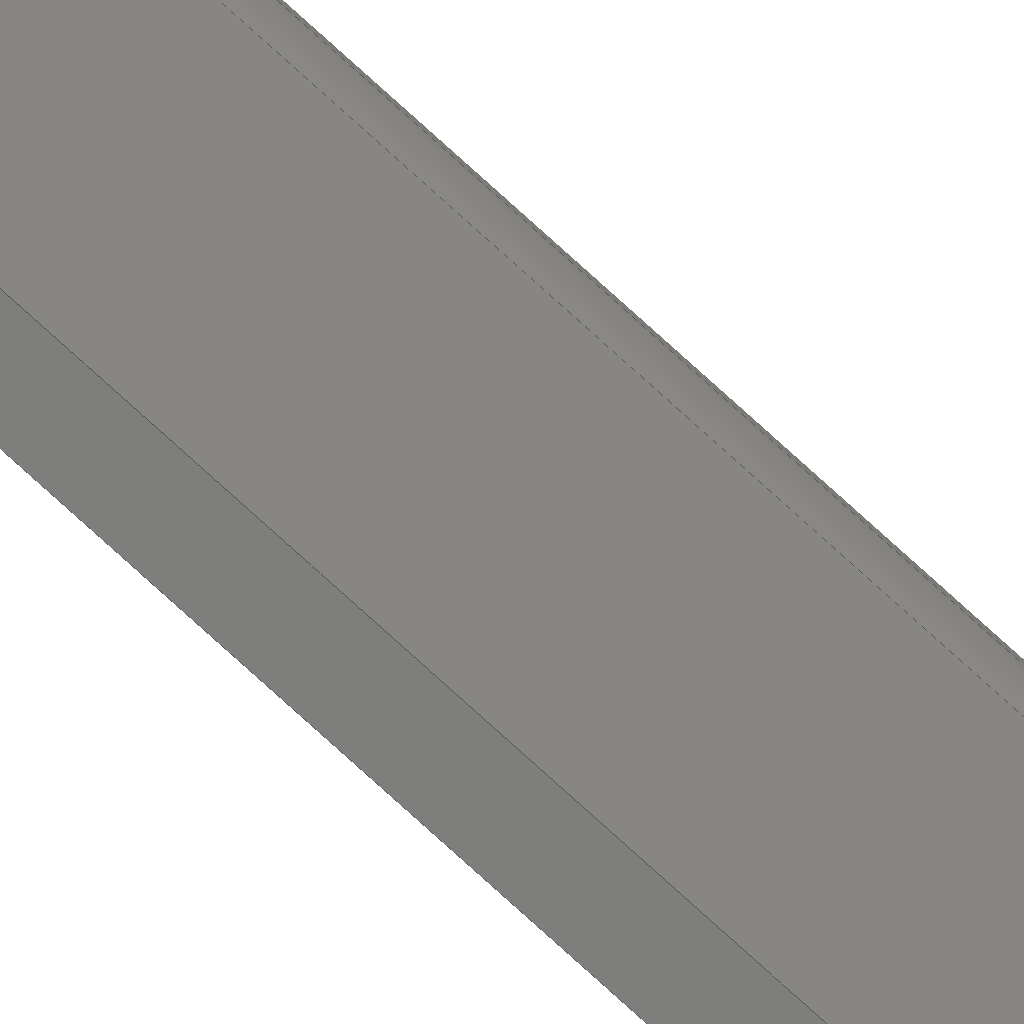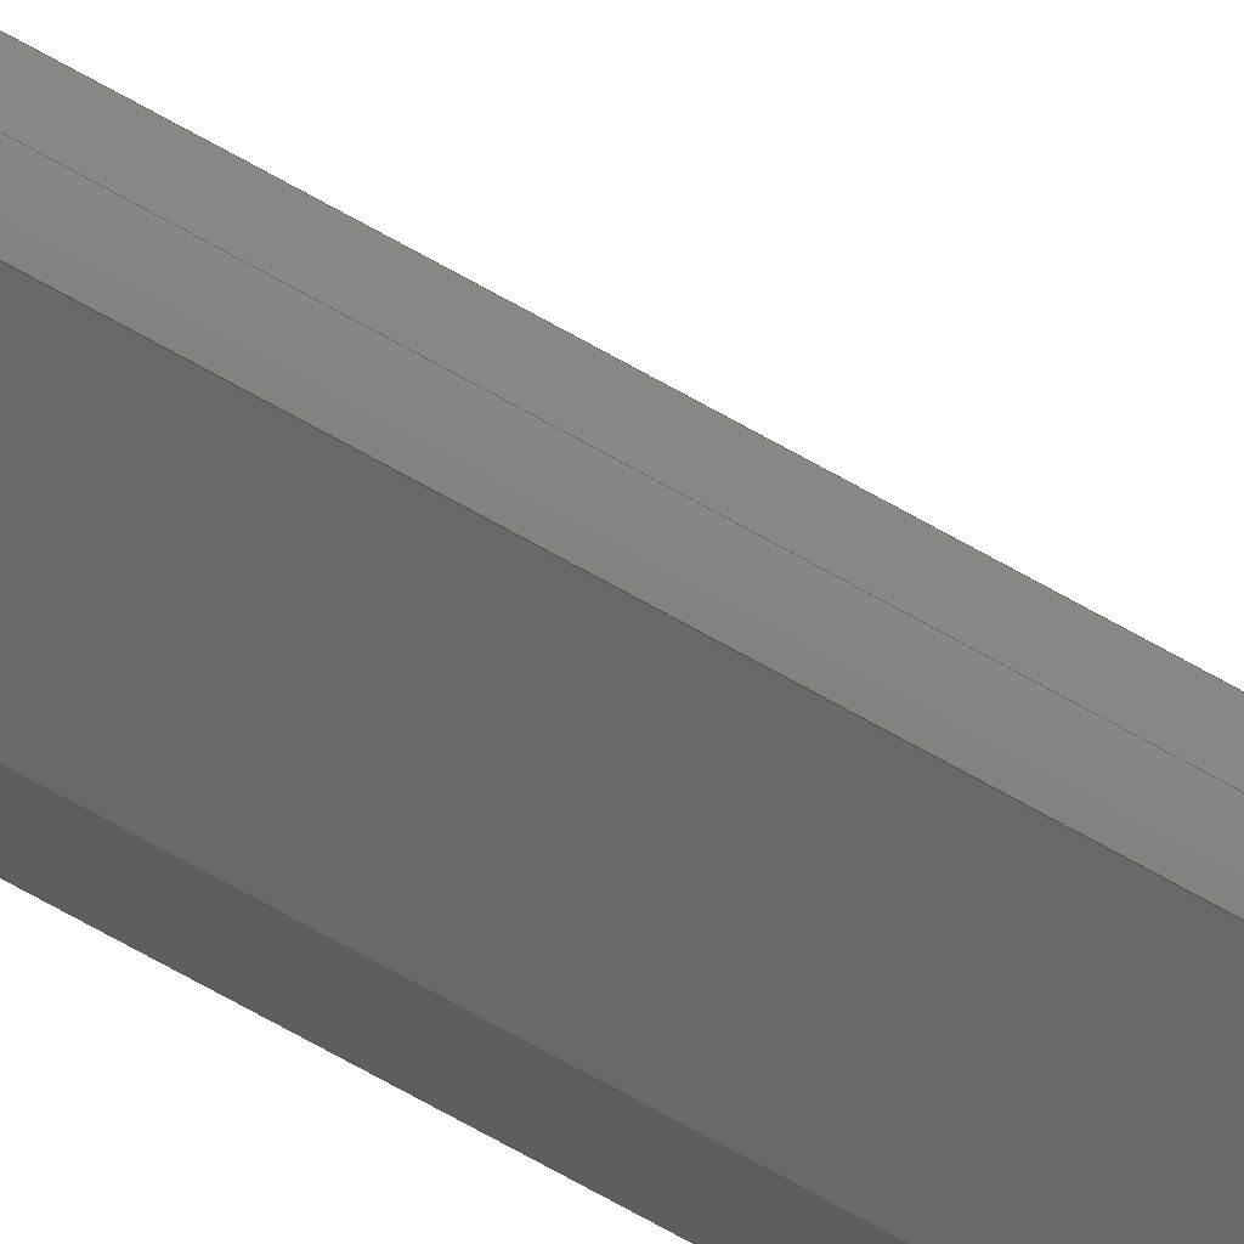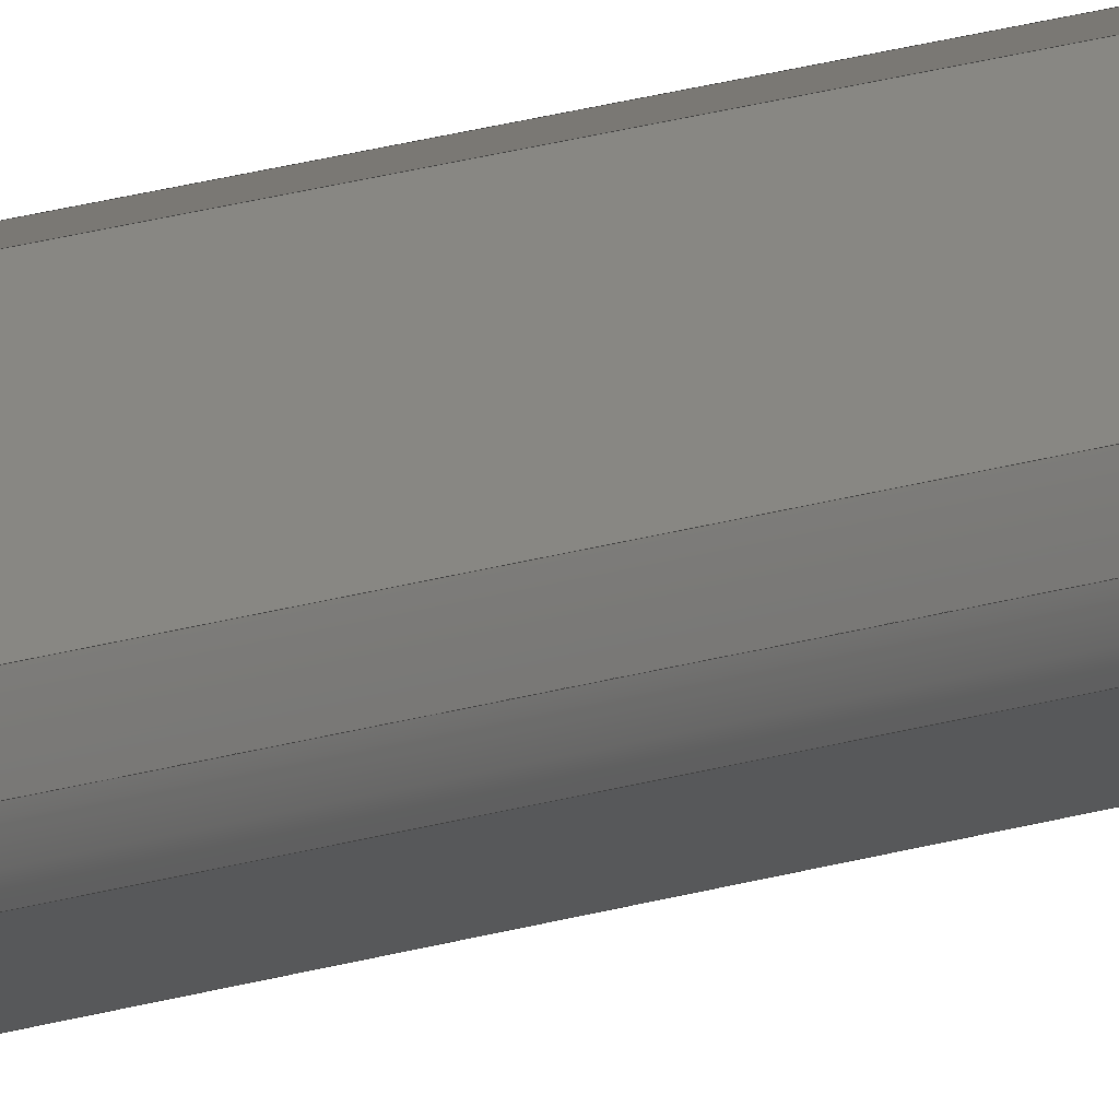
<metadata>
{"format":"step","ext":"stp","renderer":"f3d","projection":"perspective","resolution":1024,"background":"white","views":[{"elev":-77.9,"azim":-132.3,"up":"+Y"},{"elev":-34.4,"azim":-133.2,"up":"+Y"},{"elev":5.7,"azim":-153.3,"up":"+Y"}]}
</metadata>
<code>
ISO-10303-21;
DATA;
#1=PRODUCT('W44_Nose_Spar_10x15mm','','',(#2)) ;
#2=PRODUCT_CONTEXT(' ',#3,'mechanical') ;
#3=APPLICATION_CONTEXT('managed model based 3d engineering') ;
#4=PRODUCT_DEFINITION('',' ',#298,#5) ;
#5=PRODUCT_DEFINITION_CONTEXT('part definition',#3,' ') ;
#6=PRODUCT_DEFINITION_SHAPE(' ',' ',#4) ;
#7=MECHANICAL_DESIGN_GEOMETRIC_PRESENTATION_REPRESENTATION(' ',(#90),#305) ;
#8=PRODUCT_CATEGORY('part','specification') ;
#9=SHAPE_REPRESENTATION(' ',(#150),#305) ;
#10=CARTESIAN_POINT(' ',(0,0,0)) ;
#11=CARTESIAN_POINT('Axis2P3D Location',(263.6,22.45,-0.05828)) ;
#12=CARTESIAN_POINT('Line Origine',(3.972,5.627,1.365)) ;
#13=CARTESIAN_POINT('Vertex',(7.472,3.676,1.537)) ;
#14=CARTESIAN_POINT('Vertex',(0.4715,7.578,1.194)) ;
#15=CARTESIAN_POINT('Control Point',(0.4715,7.578,1.194)) ;
#16=CARTESIAN_POINT('Control Point',(0.3259,7.917,1.165)) ;
#17=CARTESIAN_POINT('Control Point',(0.2048,8.265,1.134)) ;
#18=CARTESIAN_POINT('Control Point',(0.1116,8.623,1.103)) ;
#19=CARTESIAN_POINT('Control Point',(0.0342,9.075,1.063)) ;
#20=CARTESIAN_POINT('Control Point',(0.005575,9.531,1.023)) ;
#21=CARTESIAN_POINT('Control Point',(0.001854,9.62,1.015)) ;
#22=CARTESIAN_POINT('Control Point',(-3.992e-07,9.709,1.008)) ;
#23=CARTESIAN_POINT('Control Point',(-1.983e-14,9.798,0.9998)) ;
#24=CARTESIAN_POINT('Vertex',(-4.163e-17,9.798,0.9998)) ;
#25=CARTESIAN_POINT('Control Point',(0.4037,12.29,0.7819)) ;
#26=CARTESIAN_POINT('Control Point',(0.2512,11.81,0.8242)) ;
#27=CARTESIAN_POINT('Control Point',(0.1298,11.31,0.8673)) ;
#28=CARTESIAN_POINT('Control Point',(0.0442,10.81,0.9112)) ;
#29=CARTESIAN_POINT('Control Point',(-1.399e-06,10.3,0.9555)) ;
#30=CARTESIAN_POINT('Control Point',(-1.983e-14,9.798,0.9998)) ;
#31=CARTESIAN_POINT('Vertex',(0.4037,12.29,0.7819)) ;
#32=CARTESIAN_POINT('Line Origine',(3.938,15.48,0.5032)) ;
#33=CARTESIAN_POINT('Vertex',(7.472,18.68,0.2245)) ;
#34=CARTESIAN_POINT('Line Origine',(8.736,18.68,0.2248)) ;
#35=CARTESIAN_POINT('Vertex',(10,18.68,0.225)) ;
#36=CARTESIAN_POINT('Line Origine',(10,11.18,0.8812)) ;
#37=CARTESIAN_POINT('Vertex',(10,3.676,1.537)) ;
#38=CARTESIAN_POINT('Line Origine',(8.736,3.676,1.537)) ;
#39=CARTESIAN_POINT('Axis2P3D Location',(0,0,1395)) ;
#40=CARTESIAN_POINT('Line Origine',(10,11.18,1395)) ;
#41=CARTESIAN_POINT('Vertex',(10,3.676,1395)) ;
#42=CARTESIAN_POINT('Vertex',(10,18.68,1395)) ;
#43=CARTESIAN_POINT('Line Origine',(8.736,18.68,1395)) ;
#44=CARTESIAN_POINT('Vertex',(7.472,18.68,1395)) ;
#45=CARTESIAN_POINT('Line Origine',(3.938,15.48,1395)) ;
#46=CARTESIAN_POINT('Vertex',(0.4037,12.29,1395)) ;
#47=CARTESIAN_POINT('Control Point',(0.4037,12.29,1395)) ;
#48=CARTESIAN_POINT('Control Point',(0.2436,11.78,1395)) ;
#49=CARTESIAN_POINT('Control Point',(0.1225,11.28,1395)) ;
#50=CARTESIAN_POINT('Control Point',(0.04108,10.78,1395)) ;
#51=CARTESIAN_POINT('Control Point',(-1.349e-06,10.29,1395)) ;
#52=CARTESIAN_POINT('Control Point',(0,9.798,1395)) ;
#53=CARTESIAN_POINT('Vertex',(-4.163e-17,9.798,1395)) ;
#54=CARTESIAN_POINT('Control Point',(4.375e-18,9.798,1395)) ;
#55=CARTESIAN_POINT('Control Point',(-2.032e-06,9.345,1395)) ;
#56=CARTESIAN_POINT('Control Point',(0.04802,8.896,1395)) ;
#57=CARTESIAN_POINT('Control Point',(0.1431,8.452,1395)) ;
#58=CARTESIAN_POINT('Control Point',(0.2845,8.013,1395)) ;
#59=CARTESIAN_POINT('Control Point',(0.4715,7.578,1395)) ;
#60=CARTESIAN_POINT('Vertex',(0.4715,7.578,1395)) ;
#61=CARTESIAN_POINT('Line Origine',(3.972,5.627,1395)) ;
#62=CARTESIAN_POINT('Vertex',(7.472,3.676,1395)) ;
#63=CARTESIAN_POINT('Line Origine',(8.736,3.676,1395)) ;
#64=CARTESIAN_POINT('Axis2P3D Location',(10,3.676,0)) ;
#65=CARTESIAN_POINT('Line Origine',(10,18.68,697.6)) ;
#66=CARTESIAN_POINT('Line Origine',(10,3.676,698.3)) ;
#67=CARTESIAN_POINT('Axis2P3D Location',(10,18.68,0)) ;
#68=CARTESIAN_POINT('Line Origine',(7.472,18.68,697.6)) ;
#69=CARTESIAN_POINT('Axis2P3D Location',(7.472,18.68,0)) ;
#70=CARTESIAN_POINT('Line Origine',(0.4037,12.29,697.9)) ;
#71=CARTESIAN_POINT('Control Point',(0.4037,12.29,0)) ;
#72=CARTESIAN_POINT('Control Point',(0.2436,11.78,0)) ;
#73=CARTESIAN_POINT('Control Point',(0.1225,11.28,0)) ;
#74=CARTESIAN_POINT('Control Point',(0.04108,10.78,0)) ;
#75=CARTESIAN_POINT('Control Point',(-1.349e-06,10.29,0)) ;
#76=CARTESIAN_POINT('Control Point',(0,9.798,0)) ;
#77=CARTESIAN_POINT('Line Origine',(-4.163e-17,9.798,697.5)) ;
#78=CARTESIAN_POINT('Control Point',(4.375e-18,9.798,0)) ;
#79=CARTESIAN_POINT('Control Point',(-2.032e-06,9.345,0)) ;
#80=CARTESIAN_POINT('Control Point',(0.04802,8.896,0)) ;
#81=CARTESIAN_POINT('Control Point',(0.1431,8.452,0)) ;
#82=CARTESIAN_POINT('Control Point',(0.2845,8.013,0)) ;
#83=CARTESIAN_POINT('Control Point',(0.4715,7.578,0)) ;
#84=CARTESIAN_POINT('Line Origine',(0.4715,7.578,697.5)) ;
#85=CARTESIAN_POINT('Axis2P3D Location',(7.472,3.676,0)) ;
#86=CARTESIAN_POINT('Line Origine',(7.472,3.676,698.3)) ;
#87=CARTESIAN_POINT('Axis2P3D Location',(7.472,3.676,0)) ;
#88=PRODUCT_RELATED_PRODUCT_CATEGORY('part',$,(#1)) ;
#89=UNCERTAINTY_MEASURE_WITH_UNIT(LENGTH_MEASURE(0.005),#302,'distance_accuracy_value','CONFUSED CURVE UNCERTAINTY') ;
#90=STYLED_ITEM(' ',(#91),#255) ;
#91=PRESENTATION_STYLE_ASSIGNMENT((#92)) ;
#92=SURFACE_STYLE_USAGE(.BOTH.,#93) ;
#93=SURFACE_SIDE_STYLE(' ',(#94)) ;
#94=SURFACE_STYLE_FILL_AREA(#95) ;
#95=FILL_AREA_STYLE(' ',(#96)) ;
#96=FILL_AREA_STYLE_COLOUR(' ',#287) ;
#97=VECTOR('Line Direction',#118,1) ;
#98=VECTOR('Line Direction',#119,1) ;
#99=VECTOR('Line Direction',#120,1) ;
#100=VECTOR('Line Direction',#121,1) ;
#101=VECTOR('Line Direction',#122,1) ;
#102=VECTOR('Line Direction',#125,1) ;
#103=VECTOR('Line Direction',#126,1) ;
#104=VECTOR('Line Direction',#127,1) ;
#105=VECTOR('Line Direction',#128,1) ;
#106=VECTOR('Line Direction',#129,1) ;
#107=VECTOR('Line Direction',#132,1) ;
#108=VECTOR('Line Direction',#133,1) ;
#109=VECTOR('Line Direction',#136,1) ;
#110=VECTOR('Line Direction',#139,1) ;
#111=VECTOR('Extrusion Surface Vector',#140,1) ;
#112=VECTOR('Line Direction',#141,1) ;
#113=VECTOR('Extrusion Surface Vector',#142,1) ;
#114=VECTOR('Line Direction',#143,1) ;
#115=VECTOR('Line Direction',#146,1) ;
#116=DIRECTION('Axis2P3D Direction',(-0.0001856,0.08716,0.9962)) ;
#117=DIRECTION('Axis2P3D XDirection',(1,1.921e-05,0.0001847)) ;
#118=DIRECTION('Vector Direction',(-0.8727,0.4865,-0.04272)) ;
#119=DIRECTION('Vector Direction',(-0.7408,-0.6692,0.05841)) ;
#120=DIRECTION('Vector Direction',(-1,-5.622e-15,-0.0001863)) ;
#121=DIRECTION('Vector Direction',(-2.949e-15,0.9962,-0.08716)) ;
#122=DIRECTION('Vector Direction',(1,4.216e-15,0.0001863)) ;
#123=DIRECTION('Axis2P3D Direction',(0,0,1)) ;
#124=DIRECTION('Axis2P3D XDirection',(1,0,0)) ;
#125=DIRECTION('Vector Direction',(0,1,0)) ;
#126=DIRECTION('Vector Direction',(-1,0,0)) ;
#127=DIRECTION('Vector Direction',(-0.742,-0.6704,0)) ;
#128=DIRECTION('Vector Direction',(-0.8735,0.4869,0)) ;
#129=DIRECTION('Vector Direction',(1,0,0)) ;
#130=DIRECTION('Axis2P3D Direction',(1,0,0)) ;
#131=DIRECTION('Axis2P3D XDirection',(0,1,0)) ;
#132=DIRECTION('Vector Direction',(0,0,1)) ;
#133=DIRECTION('Vector Direction',(0,0,1)) ;
#134=DIRECTION('Axis2P3D Direction',(0,1,-0)) ;
#135=DIRECTION('Axis2P3D XDirection',(-1,0,0)) ;
#136=DIRECTION('Vector Direction',(0,0,1)) ;
#137=DIRECTION('Axis2P3D Direction',(-0.6704,0.742,0)) ;
#138=DIRECTION('Axis2P3D XDirection',(-0.742,-0.6704,0)) ;
#139=DIRECTION('Vector Direction',(0,0,1)) ;
#140=DIRECTION('Vector Direction',(0,0,1)) ;
#141=DIRECTION('Vector Direction',(0,0,1)) ;
#142=DIRECTION('Vector Direction',(0,0,1)) ;
#143=DIRECTION('Vector Direction',(0,0,1)) ;
#144=DIRECTION('Axis2P3D Direction',(0.4869,0.8735,-0)) ;
#145=DIRECTION('Axis2P3D XDirection',(-0.8735,0.4869,0)) ;
#146=DIRECTION('Vector Direction',(0,0,1)) ;
#147=DIRECTION('Axis2P3D Direction',(0,-1,0)) ;
#148=DIRECTION('Axis2P3D XDirection',(1,0,0)) ;
#149=SHAPE_REPRESENTATION_RELATIONSHIP(' ',' ',#9,#270) ;
#150=AXIS2_PLACEMENT_3D(' ',#10,$,$) ;
#151=AXIS2_PLACEMENT_3D('Plane Axis2P3D',#11,#116,#117) ;
#152=AXIS2_PLACEMENT_3D('Plane Axis2P3D',#39,#123,#124) ;
#153=AXIS2_PLACEMENT_3D('Plane Axis2P3D',#64,#130,#131) ;
#154=AXIS2_PLACEMENT_3D('Plane Axis2P3D',#67,#134,#135) ;
#155=AXIS2_PLACEMENT_3D('Plane Axis2P3D',#69,#137,#138) ;
#156=AXIS2_PLACEMENT_3D('Plane Axis2P3D',#85,#144,#145) ;
#157=AXIS2_PLACEMENT_3D('Plane Axis2P3D',#87,#147,#148) ;
#158=LINE('Line',#12,#97) ;
#159=LINE('Line',#32,#98) ;
#160=LINE('Line',#34,#99) ;
#161=LINE('Line',#36,#100) ;
#162=LINE('Line',#38,#101) ;
#163=LINE('Line',#40,#102) ;
#164=LINE('Line',#43,#103) ;
#165=LINE('Line',#45,#104) ;
#166=LINE('Line',#61,#105) ;
#167=LINE('Line',#63,#106) ;
#168=LINE('Line',#65,#107) ;
#169=LINE('Line',#66,#108) ;
#170=LINE('Line',#68,#109) ;
#171=LINE('Line',#70,#110) ;
#172=LINE('Line',#77,#112) ;
#173=LINE('Line',#84,#114) ;
#174=LINE('Line',#86,#115) ;
#175=PLANE('',#151) ;
#176=PLANE('',#152) ;
#177=PLANE('',#153) ;
#178=PLANE('',#154) ;
#179=PLANE('',#155) ;
#180=PLANE('',#156) ;
#181=PLANE('',#157) ;
#182=EDGE_CURVE('',#256,#257,#158,.T.) ;
#183=EDGE_CURVE('',#257,#258,#281,.T.) ;
#184=EDGE_CURVE('',#259,#258,#282,.T.) ;
#185=EDGE_CURVE('',#260,#259,#159,.T.) ;
#186=EDGE_CURVE('',#261,#260,#160,.T.) ;
#187=EDGE_CURVE('',#262,#261,#161,.T.) ;
#188=EDGE_CURVE('',#256,#262,#162,.T.) ;
#189=EDGE_CURVE('',#263,#264,#163,.T.) ;
#190=EDGE_CURVE('',#264,#265,#164,.T.) ;
#191=EDGE_CURVE('',#265,#266,#165,.T.) ;
#192=EDGE_CURVE('',#266,#267,#283,.T.) ;
#193=EDGE_CURVE('',#267,#268,#284,.T.) ;
#194=EDGE_CURVE('',#268,#269,#166,.F.) ;
#195=EDGE_CURVE('',#269,#263,#167,.T.) ;
#196=EDGE_CURVE('',#261,#264,#168,.T.) ;
#197=EDGE_CURVE('',#262,#263,#169,.T.) ;
#198=EDGE_CURVE('',#260,#265,#170,.T.) ;
#199=EDGE_CURVE('',#259,#266,#171,.T.) ;
#200=EDGE_CURVE('',#258,#267,#172,.T.) ;
#201=EDGE_CURVE('',#257,#268,#173,.T.) ;
#202=EDGE_CURVE('',#256,#269,#174,.T.) ;
#203=CLOSED_SHELL('Closed Shell',(#271,#272,#273,#274,#275,#276,#277,#278,#279)) ;
#204=ORIENTED_EDGE('',*,*,#182,.T.) ;
#205=ORIENTED_EDGE('',*,*,#183,.T.) ;
#206=ORIENTED_EDGE('',*,*,#184,.F.) ;
#207=ORIENTED_EDGE('',*,*,#185,.F.) ;
#208=ORIENTED_EDGE('',*,*,#186,.F.) ;
#209=ORIENTED_EDGE('',*,*,#187,.F.) ;
#210=ORIENTED_EDGE('',*,*,#188,.F.) ;
#211=ORIENTED_EDGE('',*,*,#189,.T.) ;
#212=ORIENTED_EDGE('',*,*,#190,.T.) ;
#213=ORIENTED_EDGE('',*,*,#191,.T.) ;
#214=ORIENTED_EDGE('',*,*,#192,.T.) ;
#215=ORIENTED_EDGE('',*,*,#193,.T.) ;
#216=ORIENTED_EDGE('',*,*,#194,.T.) ;
#217=ORIENTED_EDGE('',*,*,#195,.T.) ;
#218=ORIENTED_EDGE('',*,*,#196,.T.) ;
#219=ORIENTED_EDGE('',*,*,#189,.F.) ;
#220=ORIENTED_EDGE('',*,*,#197,.F.) ;
#221=ORIENTED_EDGE('',*,*,#187,.T.) ;
#222=ORIENTED_EDGE('',*,*,#198,.T.) ;
#223=ORIENTED_EDGE('',*,*,#190,.F.) ;
#224=ORIENTED_EDGE('',*,*,#196,.F.) ;
#225=ORIENTED_EDGE('',*,*,#186,.T.) ;
#226=ORIENTED_EDGE('',*,*,#199,.T.) ;
#227=ORIENTED_EDGE('',*,*,#191,.F.) ;
#228=ORIENTED_EDGE('',*,*,#198,.F.) ;
#229=ORIENTED_EDGE('',*,*,#185,.T.) ;
#230=ORIENTED_EDGE('',*,*,#200,.T.) ;
#231=ORIENTED_EDGE('',*,*,#192,.F.) ;
#232=ORIENTED_EDGE('',*,*,#199,.F.) ;
#233=ORIENTED_EDGE('',*,*,#184,.T.) ;
#234=ORIENTED_EDGE('',*,*,#201,.T.) ;
#235=ORIENTED_EDGE('',*,*,#193,.F.) ;
#236=ORIENTED_EDGE('',*,*,#200,.F.) ;
#237=ORIENTED_EDGE('',*,*,#183,.F.) ;
#238=ORIENTED_EDGE('',*,*,#182,.F.) ;
#239=ORIENTED_EDGE('',*,*,#202,.T.) ;
#240=ORIENTED_EDGE('',*,*,#194,.F.) ;
#241=ORIENTED_EDGE('',*,*,#201,.F.) ;
#242=ORIENTED_EDGE('',*,*,#197,.T.) ;
#243=ORIENTED_EDGE('',*,*,#195,.F.) ;
#244=ORIENTED_EDGE('',*,*,#202,.F.) ;
#245=ORIENTED_EDGE('',*,*,#188,.T.) ;
#246=EDGE_LOOP('',(#204,#205,#206,#207,#208,#209,#210)) ;
#247=EDGE_LOOP('',(#211,#212,#213,#214,#215,#216,#217)) ;
#248=EDGE_LOOP('',(#218,#219,#220,#221)) ;
#249=EDGE_LOOP('',(#222,#223,#224,#225)) ;
#250=EDGE_LOOP('',(#226,#227,#228,#229)) ;
#251=EDGE_LOOP('',(#230,#231,#232,#233)) ;
#252=EDGE_LOOP('',(#234,#235,#236,#237)) ;
#253=EDGE_LOOP('',(#238,#239,#240,#241)) ;
#254=EDGE_LOOP('',(#242,#243,#244,#245)) ;
#255=MANIFOLD_SOLID_BREP('PartBody',#203) ;
#256=VERTEX_POINT('',#13) ;
#257=VERTEX_POINT('',#14) ;
#258=VERTEX_POINT('',#24) ;
#259=VERTEX_POINT('',#31) ;
#260=VERTEX_POINT('',#33) ;
#261=VERTEX_POINT('',#35) ;
#262=VERTEX_POINT('',#37) ;
#263=VERTEX_POINT('',#41) ;
#264=VERTEX_POINT('',#42) ;
#265=VERTEX_POINT('',#44) ;
#266=VERTEX_POINT('',#46) ;
#267=VERTEX_POINT('',#53) ;
#268=VERTEX_POINT('',#60) ;
#269=VERTEX_POINT('',#62) ;
#270=ADVANCED_BREP_SHAPE_REPRESENTATION('NONE',(#255),#305) ;
#271=ADVANCED_FACE('PartBody',(#288),#175,.F.) ;
#272=ADVANCED_FACE('PartBody',(#289),#176,.T.) ;
#273=ADVANCED_FACE('PartBody',(#290),#177,.T.) ;
#274=ADVANCED_FACE('PartBody',(#291),#178,.T.) ;
#275=ADVANCED_FACE('PartBody',(#292),#179,.T.) ;
#276=ADVANCED_FACE('PartBody',(#293),#300,.T.) ;
#277=ADVANCED_FACE('PartBody',(#294),#301,.T.) ;
#278=ADVANCED_FACE('PartBody',(#295),#180,.F.) ;
#279=ADVANCED_FACE('PartBody',(#296),#181,.T.) ;
#280=APPLICATION_PROTOCOL_DEFINITION('international standard','ap242_managed_model_based_3d_engineering',2014,#3) ;
#281=B_SPLINE_CURVE_WITH_KNOTS('',5,(#15,#16,#17,#18,#19,#20,#21,#22,#23),.UNSPECIFIED.,.F.,.U.,(6,3,6),(0,1.853,2.302),.UNSPECIFIED.) ;
#282=B_SPLINE_CURVE_WITH_KNOTS('',5,(#25,#26,#27,#28,#29,#30),.UNSPECIFIED.,.F.,.U.,(6,6),(0,2.553),.UNSPECIFIED.) ;
#283=B_SPLINE_CURVE_WITH_KNOTS('',5,(#47,#48,#49,#50,#51,#52),.UNSPECIFIED.,.F.,.U.,(6,6),(0,2.539),.UNSPECIFIED.) ;
#284=B_SPLINE_CURVE_WITH_KNOTS('',5,(#54,#55,#56,#57,#58,#59),.UNSPECIFIED.,.F.,.U.,(6,6),(0,2.293),.UNSPECIFIED.) ;
#285=B_SPLINE_CURVE_WITH_KNOTS('',5,(#71,#72,#73,#74,#75,#76),.UNSPECIFIED.,.F.,.U.,(6,6),(0,2.539),.UNSPECIFIED.) ;
#286=B_SPLINE_CURVE_WITH_KNOTS('',5,(#78,#79,#80,#81,#82,#83),.UNSPECIFIED.,.F.,.U.,(6,6),(0,2.293),.UNSPECIFIED.) ;
#287=COLOUR_RGB('Colour',0.8235,0.8235,1) ;
#288=FACE_OUTER_BOUND('',#246,.T.) ;
#289=FACE_OUTER_BOUND('',#247,.T.) ;
#290=FACE_OUTER_BOUND('',#248,.T.) ;
#291=FACE_OUTER_BOUND('',#249,.T.) ;
#292=FACE_OUTER_BOUND('',#250,.T.) ;
#293=FACE_OUTER_BOUND('',#251,.T.) ;
#294=FACE_OUTER_BOUND('',#252,.T.) ;
#295=FACE_OUTER_BOUND('',#253,.T.) ;
#296=FACE_OUTER_BOUND('',#254,.T.) ;
#297=PRODUCT_CATEGORY_RELATIONSHIP(' ',' ',#8,#88) ;
#298=PRODUCT_DEFINITION_FORMATION_WITH_SPECIFIED_SOURCE('',' ',#1,.NOT_KNOWN.) ;
#299=SHAPE_DEFINITION_REPRESENTATION(#6,#9) ;
#300=SURFACE_OF_LINEAR_EXTRUSION('generated tabulated cylinder',#285,#111) ;
#301=SURFACE_OF_LINEAR_EXTRUSION('generated tabulated cylinder',#286,#113) ;
#302=(LENGTH_UNIT()NAMED_UNIT(*)SI_UNIT(.MILLI.,.METRE.)) ;
#303=(NAMED_UNIT(*)PLANE_ANGLE_UNIT()SI_UNIT($,.RADIAN.)) ;
#304=(NAMED_UNIT(*)SI_UNIT($,.STERADIAN.)SOLID_ANGLE_UNIT()) ;
#305=(GEOMETRIC_REPRESENTATION_CONTEXT(3)GLOBAL_UNCERTAINTY_ASSIGNED_CONTEXT((#89))GLOBAL_UNIT_ASSIGNED_CONTEXT((#302,#303,#304))REPRESENTATION_CONTEXT(' ',' ')) ;
ENDSEC;
END-ISO-10303-21;

</code>
